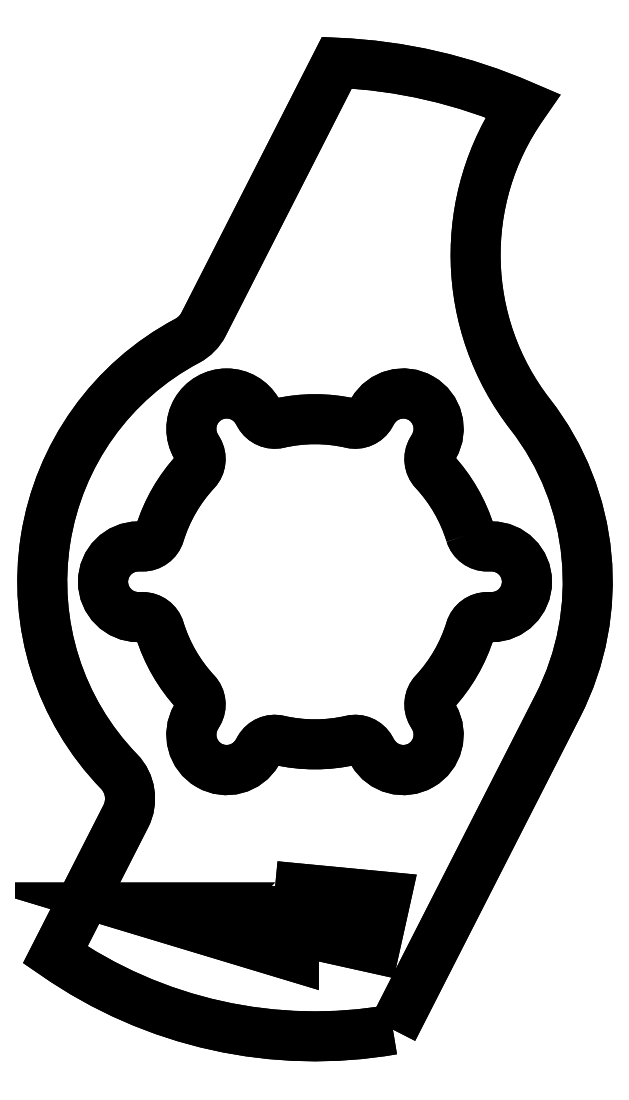
<metadata>
{"format":"dxf","ext":"dxf","renderer":"ezdxf+matplotlib","layout":"modelspace","background":"white","min_lineweight":24,"dpi":150}
</metadata>
<code>
0
SECTION
2
ENTITIES
0
LWPOLYLINE
8
0
90
10
70
1
43
0
10
0.009525
20
-0.05474
10
0.0297
20
-0.01513
42
0.2908
10
0.02632
20
0.02046
42
-0.3295
10
0.0254
20
0.0582
42
0.09264
10
0.002667
20
0.06344
10
-0.01361
20
0.0315
42
-0.1542
10
-0.01562
20
0.02945
42
0.4993
10
-0.02395
20
-0.02319
42
-0.3205
10
-0.02312
20
-0.02867
10
-0.03175
20
-0.0456
42
0.1976
0
LWPOLYLINE
8
0
90
7
70
1
43
0
10
-0.004871
20
-0.03721
10
0.008704
20
-0.03851
10
0.007306
20
-0.0448
10
-0.002581
20
-0.0426
10
-0.002581
20
-0.0458
10
-0.0224
20
-0.03982
10
-0.004871
20
-0.03982
0
LWPOLYLINE
8
0
90
36
70
1
43
0
10
0.01899
20
0.005849
42
0.1129
10
0.01456
20
0.01352
42
-0.3292
10
0.01427
20
0.01609
10
0.01453
20
0.01654
42
1
10
0.007056
20
0.02086
10
0.006794
20
0.0204
42
-0.3292
10
0.004431
20
0.01937
42
0.1129
10
-0.004431
20
0.01937
42
-0.3292
10
-0.006794
20
0.0204
10
-0.007056
20
0.02086
42
1
10
-0.01453
20
0.01654
10
-0.01427
20
0.01609
42
-0.3292
10
-0.01456
20
0.01352
42
0.1129
10
-0.01899
20
0.005849
42
-0.3292
10
-0.02107
20
0.004318
10
-0.02159
20
0.004318
42
1
10
-0.02159
20
-0.004318
10
-0.02107
20
-0.004318
42
-0.3292
10
-0.01899
20
-0.005849
42
0.1129
10
-0.01456
20
-0.01352
42
-0.3292
10
-0.01427
20
-0.01609
10
-0.01453
20
-0.01654
42
1
10
-0.007056
20
-0.02086
10
-0.006794
20
-0.0204
42
-0.3292
10
-0.004431
20
-0.01937
42
0.1129
10
0.004431
20
-0.01937
42
-0.3292
10
0.006794
20
-0.0204
10
0.007056
20
-0.02086
42
1
10
0.01453
20
-0.01654
10
0.01427
20
-0.01609
42
-0.3292
10
0.01456
20
-0.01352
42
0.1129
10
0.01899
20
-0.005849
42
-0.3292
10
0.02107
20
-0.004318
10
0.02159
20
-0.004318
42
1
10
0.02159
20
0.004318
10
0.02107
20
0.004318
42
-0.3292
0
LWPOLYLINE
8
0
90
10
70
1
43
0
10
0.009525
20
-0.05474
10
0.0297
20
-0.01513
42
0.2908
10
0.02632
20
0.02046
42
-0.3295
10
0.0254
20
0.0582
42
0.09264
10
0.002667
20
0.06344
10
-0.01361
20
0.0315
42
-0.1542
10
-0.01562
20
0.02945
42
0.4993
10
-0.02395
20
-0.02319
42
-0.3205
10
-0.02312
20
-0.02867
10
-0.03175
20
-0.0456
42
0.1976
0
LWPOLYLINE
8
0
90
7
70
1
43
0
10
-0.004871
20
-0.03721
10
0.008704
20
-0.03851
10
0.007306
20
-0.0448
10
-0.002581
20
-0.0426
10
-0.002581
20
-0.0458
10
-0.0224
20
-0.03982
10
-0.004871
20
-0.03982
0
LWPOLYLINE
8
0
90
36
70
1
43
0
10
0.01899
20
0.005849
42
0.1129
10
0.01456
20
0.01352
42
-0.3292
10
0.01427
20
0.01609
10
0.01453
20
0.01654
42
1
10
0.007056
20
0.02086
10
0.006794
20
0.0204
42
-0.3292
10
0.004431
20
0.01937
42
0.1129
10
-0.004431
20
0.01937
42
-0.3292
10
-0.006794
20
0.0204
10
-0.007056
20
0.02086
42
1
10
-0.01453
20
0.01654
10
-0.01427
20
0.01609
42
-0.3292
10
-0.01456
20
0.01352
42
0.1129
10
-0.01899
20
0.005849
42
-0.3292
10
-0.02107
20
0.004318
10
-0.02159
20
0.004318
42
1
10
-0.02159
20
-0.004318
10
-0.02107
20
-0.004318
42
-0.3292
10
-0.01899
20
-0.005849
42
0.1129
10
-0.01456
20
-0.01352
42
-0.3292
10
-0.01427
20
-0.01609
10
-0.01453
20
-0.01654
42
1
10
-0.007056
20
-0.02086
10
-0.006794
20
-0.0204
42
-0.3292
10
-0.004431
20
-0.01937
42
0.1129
10
0.004431
20
-0.01937
42
-0.3292
10
0.006794
20
-0.0204
10
0.007056
20
-0.02086
42
1
10
0.01453
20
-0.01654
10
0.01427
20
-0.01609
42
-0.3292
10
0.01456
20
-0.01352
42
0.1129
10
0.01899
20
-0.005849
42
-0.3292
10
0.02107
20
-0.004318
10
0.02159
20
-0.004318
42
1
10
0.02159
20
0.004318
10
0.02107
20
0.004318
42
-0.3292
0
ENDSEC
0
EOF

</code>
